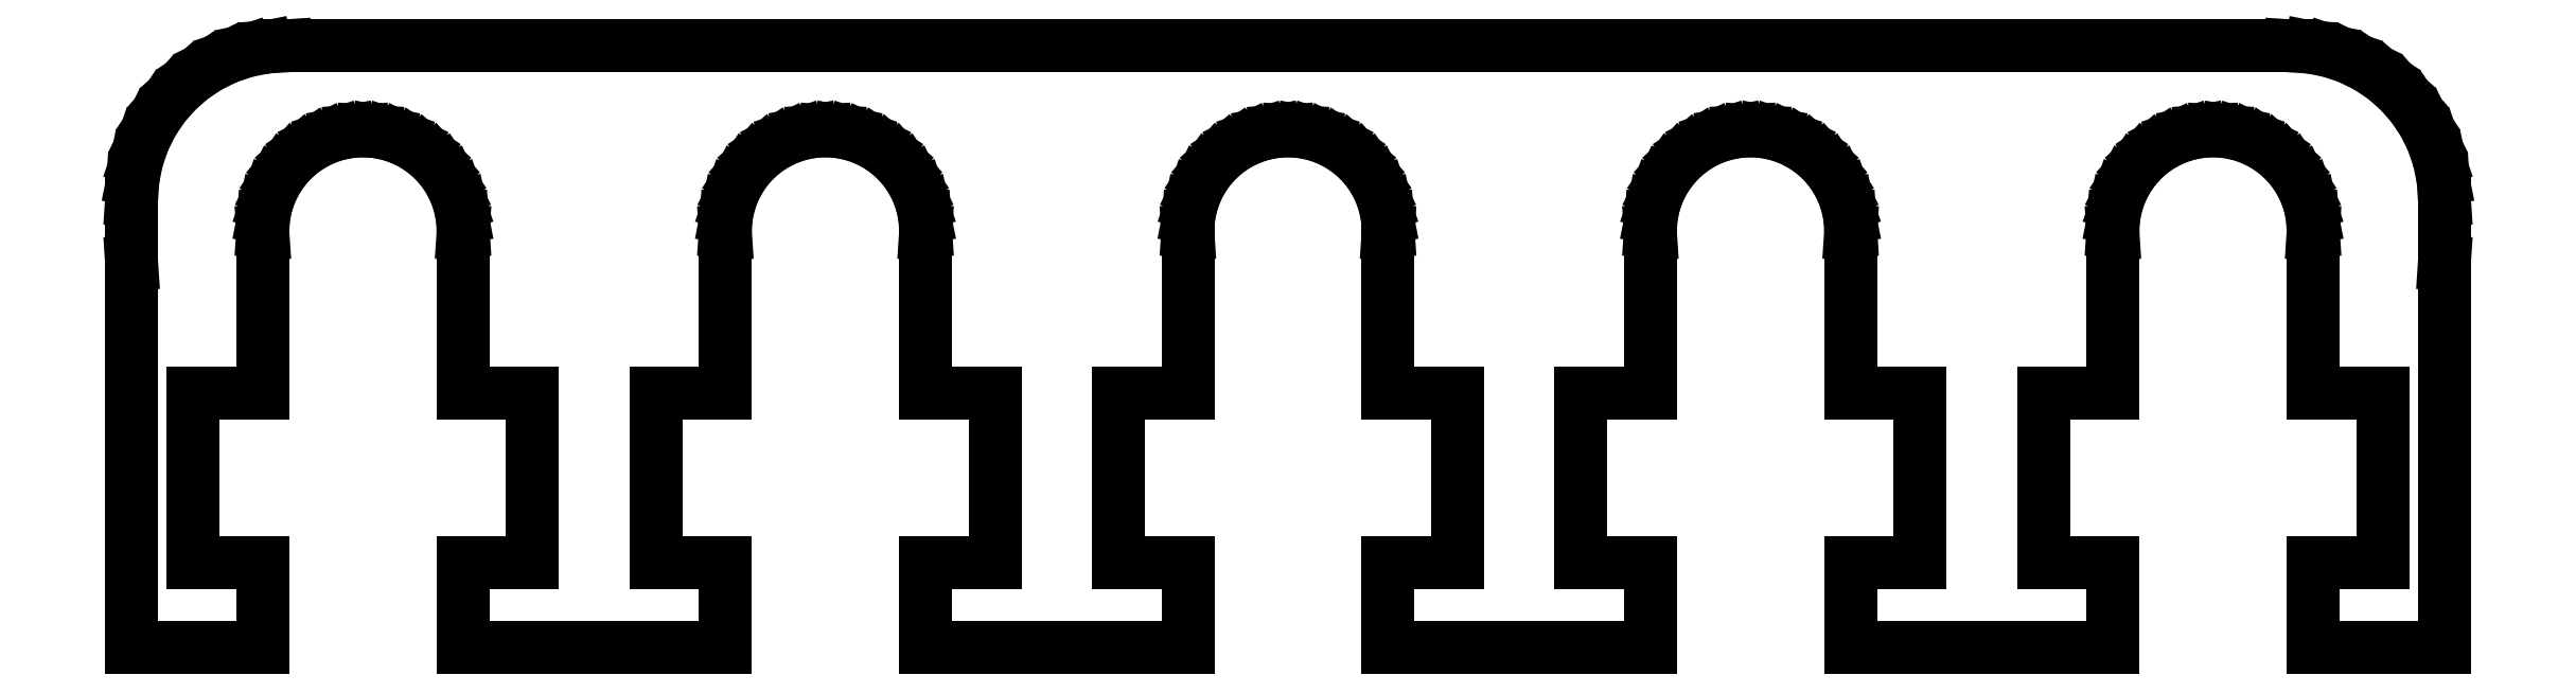
<metadata>
{"format":"dxf","ext":"dxf","renderer":"ezdxf+matplotlib","layout":"modelspace","background":"white","min_lineweight":24,"dpi":150}
</metadata>
<code>
0
SECTION
2
ENTITIES
0
LINE
8
0
10
-11.76
20
-13.5
11
-3.243
21
-13.5
0
LINE
8
0
10
-3.243
20
-13.5
11
-3.243
21
-10.75
0
LINE
8
0
10
-3.243
20
-10.75
11
-5.5
21
-10.75
0
LINE
8
0
10
-5.5
20
-10.75
11
-5.5
21
-5.25
0
LINE
8
0
10
-5.5
20
-5.25
11
-3.243
21
-5.25
0
LINE
8
0
10
-3.243
20
-5.25
11
-3.243
21
-0.09999
0
LINE
8
0
10
-3.243
20
-0.09999
11
-3.25
21
0
0
LINE
8
0
10
-3.25
20
0
11
-3.222
21
0.4242
0
LINE
8
0
10
-3.222
20
0.4242
11
-3.139
21
0.8412
0
LINE
8
0
10
-3.139
20
0.8412
11
-3.003
21
1.244
0
LINE
8
0
10
-3.003
20
1.244
11
-2.815
21
1.625
0
LINE
8
0
10
-2.815
20
1.625
11
-2.578
21
1.978
0
LINE
8
0
10
-2.578
20
1.978
11
-2.298
21
2.298
0
LINE
8
0
10
-2.298
20
2.298
11
-1.978
21
2.578
0
LINE
8
0
10
-1.978
20
2.578
11
-1.625
21
2.815
0
LINE
8
0
10
-1.625
20
2.815
11
-1.244
21
3.003
0
LINE
8
0
10
-1.244
20
3.003
11
-0.8412
21
3.139
0
LINE
8
0
10
-0.8412
20
3.139
11
-0.4242
21
3.222
0
LINE
8
0
10
-0.4242
20
3.222
11
0
21
3.25
0
LINE
8
0
10
0
20
3.25
11
0.4242
21
3.222
0
LINE
8
0
10
0.4242
20
3.222
11
0.8412
21
3.139
0
LINE
8
0
10
0.8412
20
3.139
11
1.244
21
3.003
0
LINE
8
0
10
1.244
20
3.003
11
1.625
21
2.815
0
LINE
8
0
10
1.625
20
2.815
11
1.978
21
2.578
0
LINE
8
0
10
1.978
20
2.578
11
2.298
21
2.298
0
LINE
8
0
10
2.298
20
2.298
11
2.578
21
1.978
0
LINE
8
0
10
2.578
20
1.978
11
2.815
21
1.625
0
LINE
8
0
10
2.815
20
1.625
11
3.003
21
1.244
0
LINE
8
0
10
3.003
20
1.244
11
3.139
21
0.8412
0
LINE
8
0
10
3.139
20
0.8412
11
3.222
21
0.4242
0
LINE
8
0
10
3.222
20
0.4242
11
3.25
21
0
0
LINE
8
0
10
3.25
20
0
11
3.243
21
-0.09999
0
LINE
8
0
10
3.243
20
-0.09999
11
3.243
21
-5.25
0
LINE
8
0
10
3.243
20
-5.25
11
5.5
21
-5.25
0
LINE
8
0
10
5.5
20
-5.25
11
5.5
21
-10.75
0
LINE
8
0
10
5.5
20
-10.75
11
3.243
21
-10.75
0
LINE
8
0
10
3.243
20
-10.75
11
3.243
21
-13.5
0
LINE
8
0
10
3.243
20
-13.5
11
11.76
21
-13.5
0
LINE
8
0
10
11.76
20
-13.5
11
11.76
21
-10.75
0
LINE
8
0
10
11.76
20
-10.75
11
9.5
21
-10.75
0
LINE
8
0
10
9.5
20
-10.75
11
9.5
21
-5.25
0
LINE
8
0
10
9.5
20
-5.25
11
11.76
21
-5.25
0
LINE
8
0
10
11.76
20
-5.25
11
11.76
21
-0.09999
0
LINE
8
0
10
11.76
20
-0.09999
11
11.75
21
0
0
LINE
8
0
10
11.75
20
0
11
11.78
21
0.4242
0
LINE
8
0
10
11.78
20
0.4242
11
11.86
21
0.8412
0
LINE
8
0
10
11.86
20
0.8412
11
12
21
1.244
0
LINE
8
0
10
12
20
1.244
11
12.19
21
1.625
0
LINE
8
0
10
12.19
20
1.625
11
12.42
21
1.978
0
LINE
8
0
10
12.42
20
1.978
11
12.7
21
2.298
0
LINE
8
0
10
12.7
20
2.298
11
13.02
21
2.578
0
LINE
8
0
10
13.02
20
2.578
11
13.38
21
2.815
0
LINE
8
0
10
13.38
20
2.815
11
13.76
21
3.003
0
LINE
8
0
10
13.76
20
3.003
11
14.16
21
3.139
0
LINE
8
0
10
14.16
20
3.139
11
14.58
21
3.222
0
LINE
8
0
10
14.58
20
3.222
11
15
21
3.25
0
LINE
8
0
10
15
20
3.25
11
15.42
21
3.222
0
LINE
8
0
10
15.42
20
3.222
11
15.84
21
3.139
0
LINE
8
0
10
15.84
20
3.139
11
16.24
21
3.003
0
LINE
8
0
10
16.24
20
3.003
11
16.62
21
2.815
0
LINE
8
0
10
16.62
20
2.815
11
16.98
21
2.578
0
LINE
8
0
10
16.98
20
2.578
11
17.3
21
2.298
0
LINE
8
0
10
17.3
20
2.298
11
17.58
21
1.978
0
LINE
8
0
10
17.58
20
1.978
11
17.81
21
1.625
0
LINE
8
0
10
17.81
20
1.625
11
18
21
1.244
0
LINE
8
0
10
18
20
1.244
11
18.14
21
0.8412
0
LINE
8
0
10
18.14
20
0.8412
11
18.22
21
0.4242
0
LINE
8
0
10
18.22
20
0.4242
11
18.25
21
0
0
LINE
8
0
10
18.25
20
0
11
18.24
21
-0.09999
0
LINE
8
0
10
18.24
20
-0.09999
11
18.24
21
-5.25
0
LINE
8
0
10
18.24
20
-5.25
11
20.5
21
-5.25
0
LINE
8
0
10
20.5
20
-5.25
11
20.5
21
-10.75
0
LINE
8
0
10
20.5
20
-10.75
11
18.24
21
-10.75
0
LINE
8
0
10
18.24
20
-10.75
11
18.24
21
-13.5
0
LINE
8
0
10
18.24
20
-13.5
11
26.76
21
-13.5
0
LINE
8
0
10
26.76
20
-13.5
11
26.76
21
-10.75
0
LINE
8
0
10
26.76
20
-10.75
11
24.5
21
-10.75
0
LINE
8
0
10
24.5
20
-10.75
11
24.5
21
-5.25
0
LINE
8
0
10
24.5
20
-5.25
11
26.76
21
-5.25
0
LINE
8
0
10
26.76
20
-5.25
11
26.76
21
-0.09999
0
LINE
8
0
10
26.76
20
-0.09999
11
26.75
21
0
0
LINE
8
0
10
26.75
20
0
11
26.78
21
0.4242
0
LINE
8
0
10
26.78
20
0.4242
11
26.86
21
0.8412
0
LINE
8
0
10
26.86
20
0.8412
11
27
21
1.244
0
LINE
8
0
10
27
20
1.244
11
27.19
21
1.625
0
LINE
8
0
10
27.19
20
1.625
11
27.42
21
1.978
0
LINE
8
0
10
27.42
20
1.978
11
27.7
21
2.298
0
LINE
8
0
10
27.7
20
2.298
11
28.02
21
2.578
0
LINE
8
0
10
28.02
20
2.578
11
28.38
21
2.815
0
LINE
8
0
10
28.38
20
2.815
11
28.76
21
3.003
0
LINE
8
0
10
28.76
20
3.003
11
29.16
21
3.139
0
LINE
8
0
10
29.16
20
3.139
11
29.58
21
3.222
0
LINE
8
0
10
29.58
20
3.222
11
30
21
3.25
0
LINE
8
0
10
30
20
3.25
11
30.42
21
3.222
0
LINE
8
0
10
30.42
20
3.222
11
30.84
21
3.139
0
LINE
8
0
10
30.84
20
3.139
11
31.24
21
3.003
0
LINE
8
0
10
31.24
20
3.003
11
31.62
21
2.815
0
LINE
8
0
10
31.62
20
2.815
11
31.98
21
2.578
0
LINE
8
0
10
31.98
20
2.578
11
32.3
21
2.298
0
LINE
8
0
10
32.3
20
2.298
11
32.58
21
1.978
0
LINE
8
0
10
32.58
20
1.978
11
32.81
21
1.625
0
LINE
8
0
10
32.81
20
1.625
11
33
21
1.244
0
LINE
8
0
10
33
20
1.244
11
33.14
21
0.8412
0
LINE
8
0
10
33.14
20
0.8412
11
33.22
21
0.4242
0
LINE
8
0
10
33.22
20
0.4242
11
33.25
21
0
0
LINE
8
0
10
33.25
20
0
11
33.24
21
-0.09999
0
LINE
8
0
10
33.24
20
-0.09999
11
33.24
21
-5.25
0
LINE
8
0
10
33.24
20
-5.25
11
35.5
21
-5.25
0
LINE
8
0
10
35.5
20
-5.25
11
35.5
21
-10.75
0
LINE
8
0
10
35.5
20
-10.75
11
33.24
21
-10.75
0
LINE
8
0
10
33.24
20
-10.75
11
33.24
21
-13.5
0
LINE
8
0
10
33.24
20
-13.5
11
37.5
21
-13.5
0
LINE
8
0
10
37.5
20
-13.5
11
37.5
21
-1.081
0
LINE
8
0
10
37.5
20
-1.081
11
37.51
21
-1.005
0
LINE
8
0
10
37.51
20
-1.005
11
37.51
21
1.005
0
LINE
8
0
10
37.51
20
1.005
11
37.46
21
1.658
0
LINE
8
0
10
37.46
20
1.658
11
37.33
21
2.299
0
LINE
8
0
10
37.33
20
2.299
11
37.12
21
2.918
0
LINE
8
0
10
37.12
20
2.918
11
36.84
21
3.505
0
LINE
8
0
10
36.84
20
3.505
11
36.47
21
4.049
0
LINE
8
0
10
36.47
20
4.049
11
36.04
21
4.541
0
LINE
8
0
10
36.04
20
4.541
11
35.55
21
4.972
0
LINE
8
0
10
35.55
20
4.972
11
35.01
21
5.335
0
LINE
8
0
10
35.01
20
5.335
11
34.42
21
5.624
0
LINE
8
0
10
34.42
20
5.624
11
33.8
21
5.835
0
LINE
8
0
10
33.8
20
5.835
11
33.16
21
5.962
0
LINE
8
0
10
33.16
20
5.962
11
32.51
21
6.005
0
LINE
8
0
10
32.51
20
6.005
11
-32.51
21
6.005
0
LINE
8
0
10
-32.51
20
6.005
11
-33.16
21
5.962
0
LINE
8
0
10
-33.16
20
5.962
11
-33.8
21
5.835
0
LINE
8
0
10
-33.8
20
5.835
11
-34.42
21
5.624
0
LINE
8
0
10
-34.42
20
5.624
11
-35.01
21
5.335
0
LINE
8
0
10
-35.01
20
5.335
11
-35.55
21
4.972
0
LINE
8
0
10
-35.55
20
4.972
11
-36.04
21
4.541
0
LINE
8
0
10
-36.04
20
4.541
11
-36.47
21
4.049
0
LINE
8
0
10
-36.47
20
4.049
11
-36.84
21
3.505
0
LINE
8
0
10
-36.84
20
3.505
11
-37.12
21
2.918
0
LINE
8
0
10
-37.12
20
2.918
11
-37.33
21
2.299
0
LINE
8
0
10
-37.33
20
2.299
11
-37.46
21
1.658
0
LINE
8
0
10
-37.46
20
1.658
11
-37.51
21
1.005
0
LINE
8
0
10
-37.51
20
1.005
11
-37.51
21
-1.005
0
LINE
8
0
10
-37.51
20
-1.005
11
-37.5
21
-1.081
0
LINE
8
0
10
-37.5
20
-1.081
11
-37.5
21
-13.5
0
LINE
8
0
10
-37.5
20
-13.5
11
-33.24
21
-13.5
0
LINE
8
0
10
-33.24
20
-13.5
11
-33.24
21
-10.75
0
LINE
8
0
10
-33.24
20
-10.75
11
-35.5
21
-10.75
0
LINE
8
0
10
-35.5
20
-10.75
11
-35.5
21
-5.25
0
LINE
8
0
10
-35.5
20
-5.25
11
-33.24
21
-5.25
0
LINE
8
0
10
-33.24
20
-5.25
11
-33.24
21
-0.09999
0
LINE
8
0
10
-33.24
20
-0.09999
11
-33.25
21
0
0
LINE
8
0
10
-33.25
20
0
11
-33.22
21
0.4242
0
LINE
8
0
10
-33.22
20
0.4242
11
-33.14
21
0.8412
0
LINE
8
0
10
-33.14
20
0.8412
11
-33
21
1.244
0
LINE
8
0
10
-33
20
1.244
11
-32.81
21
1.625
0
LINE
8
0
10
-32.81
20
1.625
11
-32.58
21
1.978
0
LINE
8
0
10
-32.58
20
1.978
11
-32.3
21
2.298
0
LINE
8
0
10
-32.3
20
2.298
11
-31.98
21
2.578
0
LINE
8
0
10
-31.98
20
2.578
11
-31.62
21
2.815
0
LINE
8
0
10
-31.62
20
2.815
11
-31.24
21
3.003
0
LINE
8
0
10
-31.24
20
3.003
11
-30.84
21
3.139
0
LINE
8
0
10
-30.84
20
3.139
11
-30.42
21
3.222
0
LINE
8
0
10
-30.42
20
3.222
11
-30
21
3.25
0
LINE
8
0
10
-30
20
3.25
11
-29.58
21
3.222
0
LINE
8
0
10
-29.58
20
3.222
11
-29.16
21
3.139
0
LINE
8
0
10
-29.16
20
3.139
11
-28.76
21
3.003
0
LINE
8
0
10
-28.76
20
3.003
11
-28.38
21
2.815
0
LINE
8
0
10
-28.38
20
2.815
11
-28.02
21
2.578
0
LINE
8
0
10
-28.02
20
2.578
11
-27.7
21
2.298
0
LINE
8
0
10
-27.7
20
2.298
11
-27.42
21
1.978
0
LINE
8
0
10
-27.42
20
1.978
11
-27.19
21
1.625
0
LINE
8
0
10
-27.19
20
1.625
11
-27
21
1.244
0
LINE
8
0
10
-27
20
1.244
11
-26.86
21
0.8412
0
LINE
8
0
10
-26.86
20
0.8412
11
-26.78
21
0.4242
0
LINE
8
0
10
-26.78
20
0.4242
11
-26.75
21
0
0
LINE
8
0
10
-26.75
20
0
11
-26.76
21
-0.09999
0
LINE
8
0
10
-26.76
20
-0.09999
11
-26.76
21
-5.25
0
LINE
8
0
10
-26.76
20
-5.25
11
-24.5
21
-5.25
0
LINE
8
0
10
-24.5
20
-5.25
11
-24.5
21
-10.75
0
LINE
8
0
10
-24.5
20
-10.75
11
-26.76
21
-10.75
0
LINE
8
0
10
-26.76
20
-10.75
11
-26.76
21
-13.5
0
LINE
8
0
10
-26.76
20
-13.5
11
-18.24
21
-13.5
0
LINE
8
0
10
-18.24
20
-13.5
11
-18.24
21
-10.75
0
LINE
8
0
10
-18.24
20
-10.75
11
-20.5
21
-10.75
0
LINE
8
0
10
-20.5
20
-10.75
11
-20.5
21
-5.25
0
LINE
8
0
10
-20.5
20
-5.25
11
-18.24
21
-5.25
0
LINE
8
0
10
-18.24
20
-5.25
11
-18.24
21
-0.09999
0
LINE
8
0
10
-18.24
20
-0.09999
11
-18.25
21
0
0
LINE
8
0
10
-18.25
20
0
11
-18.22
21
0.4242
0
LINE
8
0
10
-18.22
20
0.4242
11
-18.14
21
0.8412
0
LINE
8
0
10
-18.14
20
0.8412
11
-18
21
1.244
0
LINE
8
0
10
-18
20
1.244
11
-17.81
21
1.625
0
LINE
8
0
10
-17.81
20
1.625
11
-17.58
21
1.978
0
LINE
8
0
10
-17.58
20
1.978
11
-17.3
21
2.298
0
LINE
8
0
10
-17.3
20
2.298
11
-16.98
21
2.578
0
LINE
8
0
10
-16.98
20
2.578
11
-16.62
21
2.815
0
LINE
8
0
10
-16.62
20
2.815
11
-16.24
21
3.003
0
LINE
8
0
10
-16.24
20
3.003
11
-15.84
21
3.139
0
LINE
8
0
10
-15.84
20
3.139
11
-15.42
21
3.222
0
LINE
8
0
10
-15.42
20
3.222
11
-15
21
3.25
0
LINE
8
0
10
-15
20
3.25
11
-14.58
21
3.222
0
LINE
8
0
10
-14.58
20
3.222
11
-14.16
21
3.139
0
LINE
8
0
10
-14.16
20
3.139
11
-13.76
21
3.003
0
LINE
8
0
10
-13.76
20
3.003
11
-13.38
21
2.815
0
LINE
8
0
10
-13.38
20
2.815
11
-13.02
21
2.578
0
LINE
8
0
10
-13.02
20
2.578
11
-12.7
21
2.298
0
LINE
8
0
10
-12.7
20
2.298
11
-12.42
21
1.978
0
LINE
8
0
10
-12.42
20
1.978
11
-12.19
21
1.625
0
LINE
8
0
10
-12.19
20
1.625
11
-12
21
1.244
0
LINE
8
0
10
-12
20
1.244
11
-11.86
21
0.8412
0
LINE
8
0
10
-11.86
20
0.8412
11
-11.78
21
0.4242
0
LINE
8
0
10
-11.78
20
0.4242
11
-11.75
21
0
0
LINE
8
0
10
-11.75
20
0
11
-11.76
21
-0.09999
0
LINE
8
0
10
-11.76
20
-0.09999
11
-11.76
21
-5.25
0
LINE
8
0
10
-11.76
20
-5.25
11
-9.5
21
-5.25
0
LINE
8
0
10
-9.5
20
-5.25
11
-9.5
21
-10.75
0
LINE
8
0
10
-9.5
20
-10.75
11
-11.76
21
-10.75
0
LINE
8
0
10
-11.76
20
-10.75
11
-11.76
21
-13.5
0
ENDSEC
0
EOF

</code>
